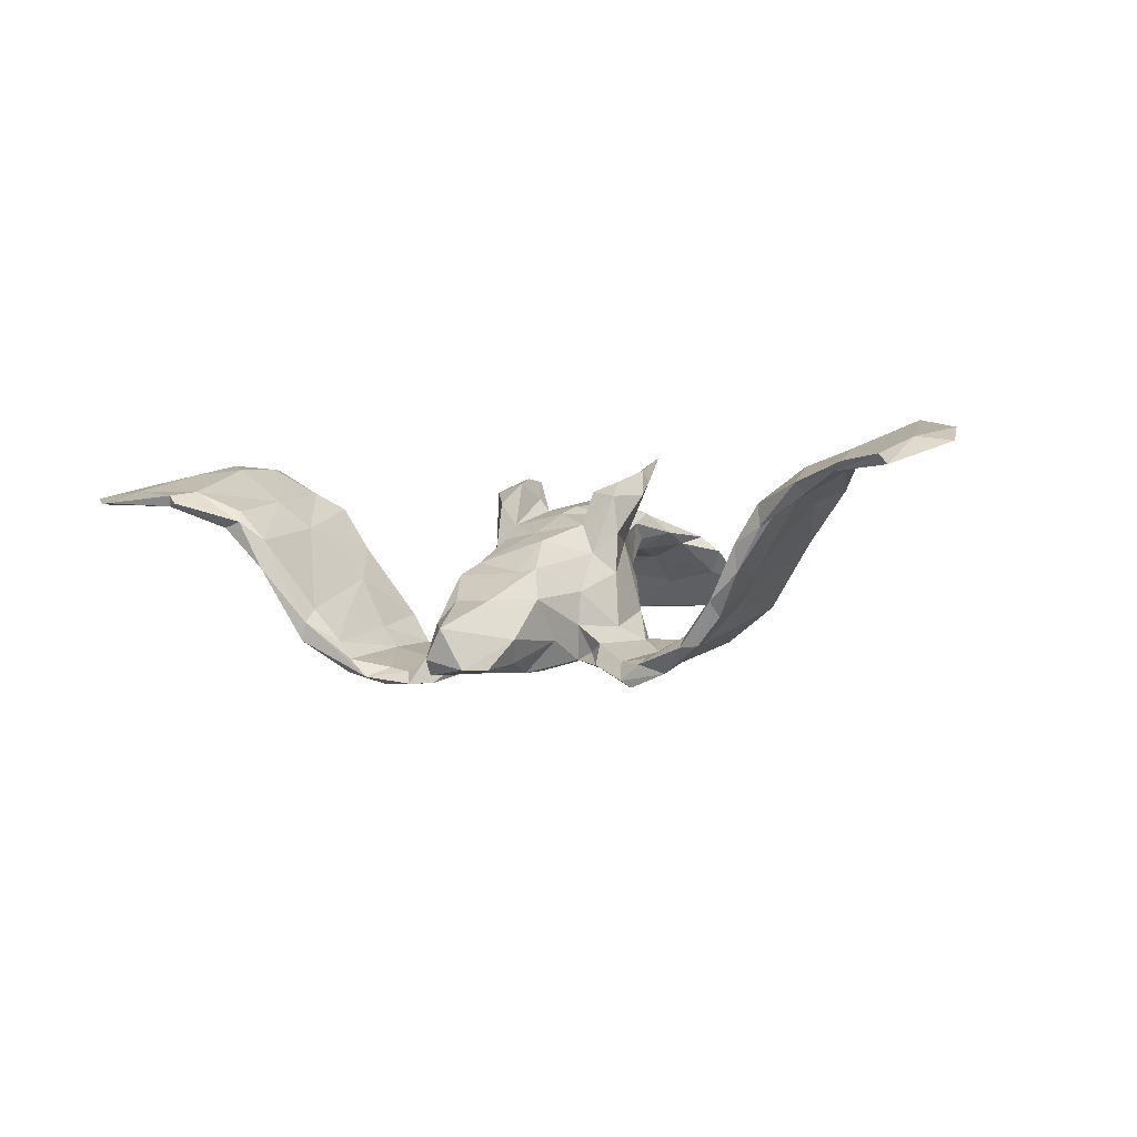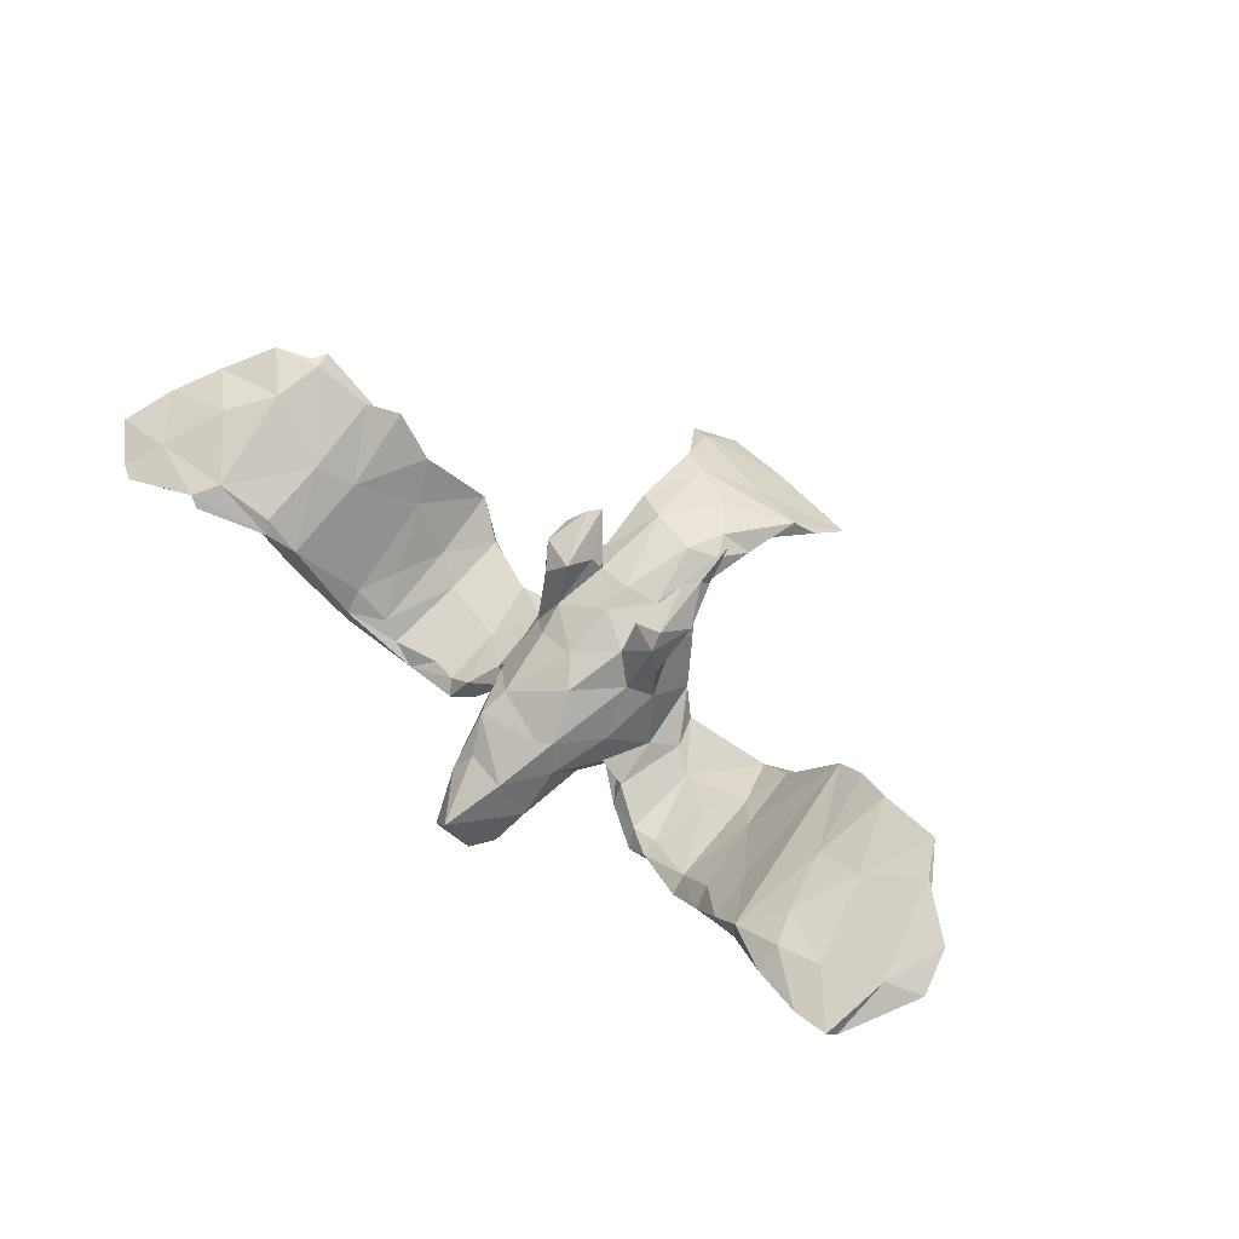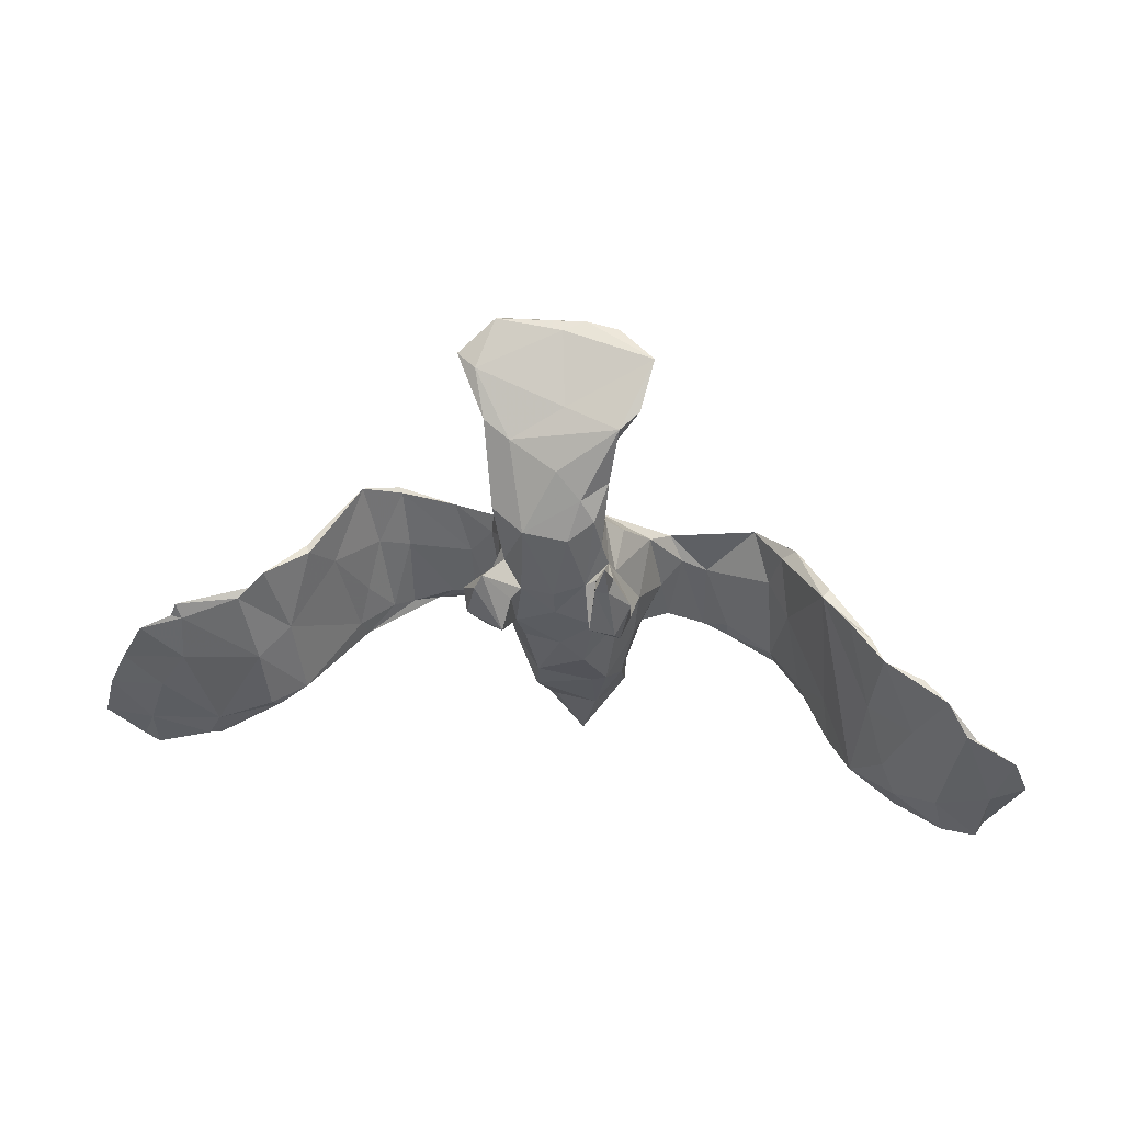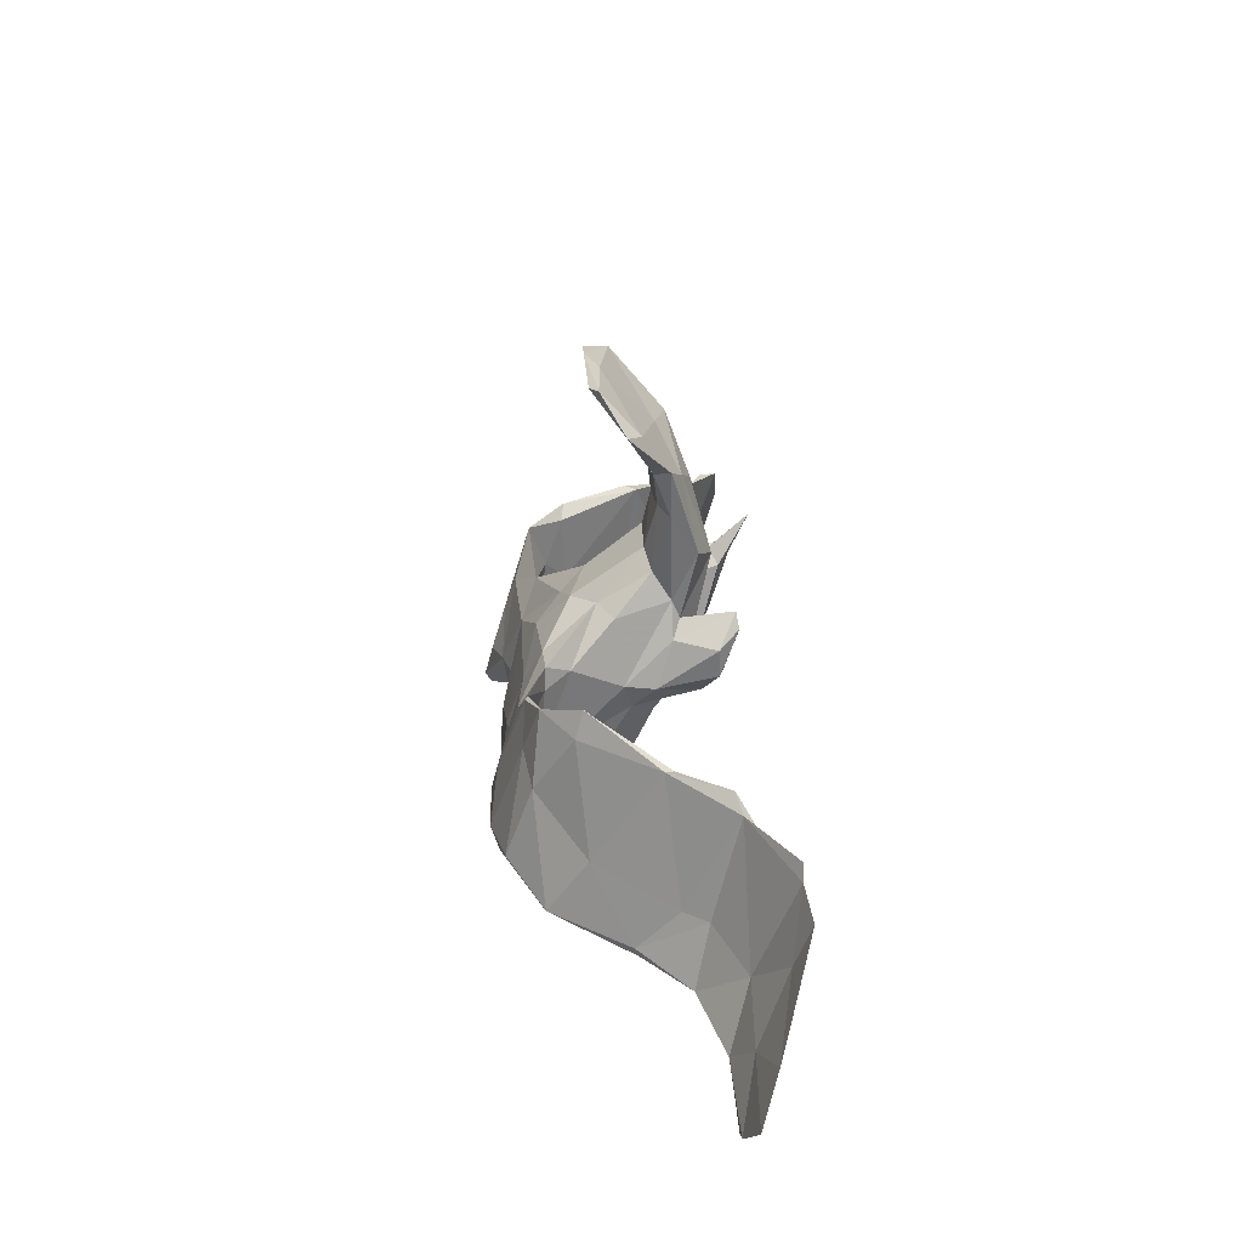
<metadata>
{"format":"obj","ext":"obj","renderer":"f3d","projection":"perspective","resolution":1024,"background":"white","views":[{"elev":-3.2,"azim":30.9,"up":"+Z"},{"elev":58.8,"azim":43.5,"up":"+Z"},{"elev":31.6,"azim":13.2,"up":"+Y"},{"elev":26.6,"azim":-93.2,"up":"+Y"}]}
</metadata>
<code>
v 0.7053 -0.2373 0.0929
v 0.7118 -0.1522 0.1406
v 0.7431 -0.06593 0.1611
v 0.7633 -0.1286 0.1335
v 0.6816 -0.02221 0.1728
v 0.6969 -0.2511 0.1072
v 0.6435 -0.2538 0.09989
v 0.6663 -0.01137 0.1823
v 0.6769 -0.1582 0.1255
v 0.6337 0.04275 0.1791
v 0.63 -0.1863 0.1238
v 0.6245 -0.2391 0.08714
v 0.5946 0.05694 0.1489
v 0.5836 -0.05117 0.1347
v 0.5719 -0.2151 0.06094
v 0.6124 -0.1627 0.1038
v 0.5579 -0.03662 0.1101
v 0.5408 -0.1452 0.09876
v 0.5284 -0.1502 0.05773
v 0.5634 -0.1975 0.1004
v 0.5639 -0.2349 0.07514
v 0.5307 0.0675 0.1268
v 0.5082 -0.1963 0.02782
v 0.491 -0.2001 0.01675
v 0.5102 -0.04638 0.08932
v 0.4878 -0.1973 0.05167
v 0.5073 0.08025 0.09123
v 0.4945 -0.01551 0.06384
v 0.4707 0.09606 0.0771
v 0.4326 -0.09234 -0.04224
v 0.4332 -0.1114 -0.007777
v 0.4442 -0.1794 -0.04793
v 0.4311 0.1112 0.01272
v 0.3979 -0.04588 -0.07544
v 0.4448 -0.1885 -0.005648
v 0.4234 0.1072 0.03141
v 0.3997 -0.1474 -0.1118
v 0.3852 -0.1361 -0.07303
v 0.3615 -0.1463 -0.155
v 0.3938 -0.169 -0.08902
v 0.3424 0.09233 -0.09122
v 0.3651 0.1106 -0.08842
v 0.3584 -0.01463 -0.08552
v 0.3475 -0.09967 -0.1506
v 0.3316 0.02484 -0.1332
v 0.3342 -0.1524 -0.1572
v 0.3284 -0.1239 -0.139
v 0.3575 -0.01825 -0.1258
v 0.2901 0.104 -0.144
v 0.3207 0.027 -0.1181
v 0.2741 -0.01867 -0.1433
v 0.2722 -0.05381 -0.1832
v 0.2888 -0.116 -0.1962
v 0.2485 -0.09986 -0.1719
v 0.2113 0.01099 -0.1593
v 0.2174 -0.1257 -0.2064
v 0.2487 -0.1259 -0.1814
v 0.2249 0.0009504 -0.1843
v 0.2087 -0.06084 -0.2051
v 0.22 0.0498 -0.1675
v 0.2066 -0.1049 -0.1766
v 0.1532 0.08321 -0.1365
v 0.1466 -0.04716 -0.1898
v 0.2307 -0.1181 -0.2176
v 0.1736 0.03553 -0.1394
v 0.1509 -0.07478 -0.1472
v 0.1548 -0.09507 -0.1821
v 0.1434 -0.002039 -0.1184
v 0.1361 0.09357 0.1035
v 0.1236 0.02578 -0.02954
v 0.1396 0.4553 -0.02714
v 0.128 -0.06095 -0.1608
v 0.1137 0.1571 0.1321
v 0.1234 0.03138 0.0366
v 0.08828 0.1311 0.04702
v 0.1118 -0.07535 -0.1176
v 0.1289 0.3915 0.02614
v 0.1284 0.1007 -0.089
v 0.09475 0.1051 0.02588
v 0.1094 -0.06532 -0.0632
v 0.07694 0.4791 -0.06636
v 0.1025 0.15 0.1179
v 0.115 0.04776 0.1226
v 0.1095 0.1416 0.1497
v 0.05037 0.1504 -0.06816
v 0.1093 0.2006 0.1776
v 0.08461 0.1297 0.1317
v 0.02538 0.4867 -0.06703
v 0.09602 -0.003508 0.001677
v 0.1034 0.03669 -0.16
v 0.1183 0.02724 0.09743
v 0.09534 0.1462 -0.03347
v 0.08586 -0.1582 -0.07865
v 0.1029 0.3709 0.05149
v 0.0725 0.2244 0.08452
v 0.08851 0.2791 0.05402
v 0.07079 0.1751 -0.008213
v 0.07526 0.1168 0.07868
v 0.08 0.1718 0.06328
v 0.08591 -0.1054 -0.1425
v 0.07096 0.04181 0.1074
v 0.1056 0.4098 -0.009272
v 0.07162 0.2072 0.03921
v 0.0984 -0.05508 -0.1727
v 0.0868 0.3299 0.03794
v 0.06659 0.01523 0.05163
v 0.07085 -0.139 -0.02896
v 0.01382 0.3888 0.03109
v 0.06307 -0.1935 -0.1796
v 0.03797 -0.1171 -0.1943
v 0.05706 0.104 0.07609
v 0.04163 -0.2293 -0.08175
v 0.02441 0.2803 0.02717
v 0.07938 -0.2157 -0.1433
v 0.04052 0.2216 0.01592
v 0.03484 0.1957 0.1032
v 0.05145 0.2605 0.08716
v 0.06059 -0.2627 -0.1916
v 0.04099 -0.07273 -0.1905
v 0.03834 -0.3 -0.191
v 0.02 -0.2218 -0.1951
v 0.04543 -0.1518 -0.03492
v 0.01853 0.3534 0.01761
v 0.005377 0.08008 -0.1402
v 0.009289 0.08764 0.08937
v 0.04359 -0.07594 0.02023
v -0.04389 -0.05668 -0.1864
v 0.03123 0.1178 -0.1039
v 0.01203 0.3037 0.08208
v -0.01581 -0.1074 -0.1908
v 0.00794 0.04532 0.07384
v -0.03777 0.219 0.01329
v 0.01067 -0.319 -0.1271
v -0.04931 -0.1745 -0.03818
v -0.02899 -0.2859 -0.1986
v -0.04139 -0.1294 -0.01571
v -0.02006 -0.3116 -0.1746
v -0.02462 -0.2209 -0.08049
v -0.02119 0.1368 -0.09129
v 0.007515 -0.03594 0.03707
v 0.01204 0.4255 -0.02273
v -0.03495 0.2059 0.1097
v -0.0631 0.1449 -0.05469
v -0.05998 0.008954 0.05508
v -0.05306 -0.03388 0.02763
v -0.04057 -0.1796 -0.1819
v -0.05359 -0.2446 -0.172
v -0.05553 0.07972 0.1043
v -0.04607 -0.2442 -0.1174
v -0.06421 0.03424 0.1275
v -0.06577 0.3402 0.06377
v -0.07598 -0.1743 -0.1218
v -0.09124 0.1402 0.1408
v -0.0931 0.3532 0.02234
v -0.04382 0.08848 0.08404
v -0.06233 0.2931 0.03036
v -0.06729 0.1939 0.02342
v -0.1042 0.3999 0.0009253
v -0.09171 -0.05894 -0.1726
v -0.07636 0.1249 0.06266
v -0.09177 -0.08843 -0.05727
v -0.08829 0.2302 0.0867
v -0.07836 0.153 0.0507
v -0.1148 0.4839 -0.05251
v -0.07669 -0.1008 -0.1408
v -0.09879 0.2904 0.04654
v -0.007238 0.4786 -0.04623
v -0.09051 -0.00778 -0.005944
v -0.1138 -0.05827 -0.105
v -0.09589 0.0199 0.09448
v -0.09312 0.4803 -0.06517
v -0.1091 0.03327 -0.01812
v -0.09341 0.1337 -0.03106
v -0.1097 -0.06264 -0.167
v -0.09873 0.1001 0.05183
v -0.1098 0.3608 0.04663
v -0.1291 0.09703 0.1147
v -0.07462 0.03151 -0.1612
v -0.1117 0.02948 0.02781
v -0.1258 0.07029 -0.09484
v -0.1186 -0.04675 -0.1906
v -0.124 0.05403 0.1166
v -0.1347 -0.05837 -0.1392
v -0.09746 0.08757 -0.1333
v -0.1034 0.1176 0.145
v -0.1491 0.05181 -0.1321
v -0.153 -0.1009 -0.2104
v -0.183 -0.1262 -0.2112
v -0.1573 0.02976 -0.1705
v -0.1672 0.4358 -0.01727
v -0.1453 0.08681 -0.1302
v -0.1334 0.4251 0.00417
v -0.1591 -0.1054 -0.1638
v -0.2183 0.0814 -0.1568
v -0.1965 -0.01298 -0.1707
v -0.1969 -0.1077 -0.191
v -0.2389 -0.1114 -0.2124
v -0.1938 -0.04284 -0.2006
v -0.2294 0.0814 -0.1606
v -0.3045 0.1044 -0.1362
v -0.2791 0.03446 -0.1653
v -0.2644 -0.1359 -0.1997
v -0.2339 -0.1064 -0.1835
v -0.3105 0.1109 -0.1427
v -0.2981 -0.0009969 -0.1474
v -0.3013 -0.1294 -0.1695
v -0.3563 0.1337 -0.08606
v -0.3283 -0.124 -0.1397
v -0.314 -0.114 -0.1924
v -0.3403 0.01932 -0.1118
v -0.375 -0.1656 -0.1394
v -0.327 -0.001776 -0.1541
v -0.3727 -0.1356 -0.08487
v -0.3579 -0.06684 -0.09355
v -0.3622 0.09209 -0.09699
v -0.3907 0.02453 -0.02518
v -0.3672 -0.1673 -0.1085
v -0.4341 -0.1961 0.03103
v -0.3936 -0.07703 -0.08035
v -0.4437 -0.05838 0.06047
v -0.4412 -0.1857 -0.02277
v -0.4626 -0.1149 0.03757
v -0.4229 0.07476 0.01641
v -0.4359 -0.2019 -0.01689
v -0.4848 -0.09507 0.1063
v -0.4877 0.04434 0.1135
v -0.4801 -0.2032 0.08116
v -0.487 -0.1171 0.07376
v -0.4719 -0.2165 0.06212
v -0.5024 0.03215 0.1311
v -0.5028 -0.2149 0.05294
v -0.4663 0.0691 0.1041
v -0.5617 -0.223 0.1165
v -0.5646 -0.1506 0.1192
v -0.5823 0.01151 0.1773
v -0.5906 0.03767 0.1777
v -0.5852 -0.2633 0.1082
v -0.5694 -0.269 0.09368
v -0.6531 -0.01334 0.1855
v -0.6006 0.0142 0.1767
v -0.6482 -0.2053 0.118
v -0.5925 -0.2555 0.0906
v -0.6809 -0.2366 0.1217
v -0.6859 -0.3065 0.09652
v -0.7106 -0.2936 0.0965
v -0.5901 -0.069 0.1702
v -0.6385 -0.08501 0.1618
v -0.6392 -0.14 0.156
v -0.7002 -0.08964 0.1606
v -0.7401 -0.1635 0.137
v -0.7681 -0.2414 0.1128
v -0.4139 0.07049 0.02989
f 60 63 90
f 62 60 90
f 124 90 178
f 191 184 189
f 195 200 205
f 204 201 212
f 63 104 90
f 178 159 181
f 104 67 72
f 119 130 127
f 127 159 178
f 127 130 159
f 119 110 130
f 187 193 188
f 188 196 202
f 197 202 209
f 186 180 191
f 55 62 65
f 65 78 68
f 183 186 195
f 205 200 210
f 45 48 52
f 49 45 52
f 47 50 51
f 48 44 53
f 52 48 53
f 47 51 54
f 54 51 55
f 54 55 61
f 61 55 65
f 61 65 66
f 66 65 68
f 67 66 72
f 72 66 76
f 72 76 104
f 104 76 100
f 104 110 119
f 130 165 159
f 159 165 174
f 159 174 181
f 174 169 183
f 174 183 193
f 193 183 195
f 193 195 196
f 196 195 203
f 203 195 205
f 203 205 206
f 201 209 212
f 206 205 208
f 208 205 210
f 44 39 53
f 53 39 46
f 46 47 57
f 57 47 54
f 53 46 57
f 53 57 56
f 57 54 61
f 56 57 61
f 61 67 56
f 67 61 66
f 100 109 110
f 104 100 110
f 130 146 165
f 146 152 165
f 174 193 187
f 188 193 196
f 202 203 206
f 206 208 217
f 202 206 217
f 212 209 211
f 110 109 121
f 110 121 130
f 130 121 146
f 209 202 211
f 202 217 211
f 114 118 109
f 109 118 121
f 121 120 135
f 146 121 135
f 146 135 147
f 121 118 120
f 120 137 135
f 192 164 190
f 167 164 192
f 81 102 141
f 71 102 81
f 196 203 202
f 197 188 202
f 187 188 197
f 198 187 197
f 181 187 198
f 63 64 67
f 64 56 67
f 59 64 63
f 64 53 56
f 201 197 209
f 198 197 201
f 181 174 187
f 90 119 127
f 90 104 119
f 63 67 104
f 58 59 63
f 52 64 59
f 52 53 64
f 198 189 181
f 189 178 181
f 178 90 127
f 60 58 63
f 58 52 59
f 199 198 201
f 189 198 199
f 195 186 194
f 178 189 184
f 124 178 184
f 58 60 49
f 49 52 58
f 199 201 204
f 50 49 55
f 190 171 158
f 167 71 88
f 71 81 88
f 234 231 242
f 231 238 242
f 238 229 237
f 229 227 233
f 231 229 238
f 21 20 26
f 12 21 15
f 21 7 20
f 12 7 21
f 7 11 20
f 234 242 241
f 7 6 11
f 229 233 237
f 241 242 245
f 241 245 251
f 195 194 200
f 2 8 11
f 11 8 14
f 233 246 248
f 6 2 11
f 233 248 243
f 250 241 251
f 250 251 243
f 237 233 243
f 244 237 243
f 135 137 147
f 242 237 244
f 245 244 243
f 20 18 26
f 16 15 19
f 16 12 15
f 1 12 16
f 16 9 1
f 221 224 231
f 233 225 246
f 227 225 233
f 18 14 25
f 20 11 18
f 11 14 18
f 5 9 16
f 3 2 4
f 226 228 234
f 224 229 231
f 231 234 228
f 17 5 16
f 246 225 235
f 226 234 240
f 230 235 225
f 81 141 171
f 225 220 230
f 5 17 13
f 235 230 236
f 236 226 240
f 230 226 236
f 182 185 177
f 182 150 185
f 150 153 185
f 101 83 87
f 83 84 87
f 150 148 153
f 43 41 50
f 42 34 48
f 223 215 219
f 180 143 191
f 172 173 180
f 207 215 223
f 216 210 207
f 180 173 143
f 85 128 139
f 92 85 97
f 92 78 85
f 42 33 34
f 132 139 143
f 132 85 139
f 115 85 132
f 97 85 115
f 154 176 190
f 158 154 190
f 158 123 154
f 168 179 172
f 136 168 161
f 27 28 33
f 79 74 70
f 175 172 179
f 177 175 179
f 177 179 182
f 25 29 36
f 89 91 106
f 106 131 140
f 131 144 140
f 140 144 145
f 145 144 168
f 168 144 170
f 168 170 179
f 220 216 252
f 26 25 36
f 26 36 31
f 80 89 107
f 126 89 106
f 89 126 107
f 126 106 140
f 126 140 136
f 140 145 136
f 122 107 126
f 122 126 136
f 136 145 168
f 220 218 213
f 23 24 32
f 23 32 30
f 35 26 31
f 122 134 112
f 134 122 136
f 217 213 218
f 24 35 32
f 217 218 224
f 73 82 86
f 82 87 86
f 102 105 123
f 102 123 141
f 94 71 108
f 77 105 102
f 94 77 71
f 35 31 38
f 32 37 30
f 93 80 107
f 38 31 43
f 213 216 220
f 213 214 216
f 168 172 169
f 161 168 169
f 80 70 89
f 70 74 89
f 31 36 43
f 28 30 34
f 223 219 222
f 216 207 252
f 175 163 172
f 70 78 79
f 33 28 34
f 207 223 252
f 163 173 172
f 163 157 173
f 79 92 97
f 79 78 92
f 132 143 157
f 103 97 115
f 143 173 157
f 36 41 43
f 55 49 62
f 1 6 12
f 3 5 8
f 6 7 12
f 1 2 6
f 200 204 207
f 108 71 167
f 141 123 158
f 108 167 192
f 141 158 171
f 41 49 50
f 78 65 62
f 78 62 85
f 62 90 128
f 85 62 128
f 90 124 128
f 128 124 139
f 139 124 184
f 143 139 184
f 191 143 184
f 204 212 215
f 42 48 45
f 42 45 49
f 51 50 55
f 8 5 10
f 73 86 84
f 223 222 226
f 170 150 182
f 148 150 144
f 144 155 148
f 131 155 144
f 131 125 155
f 111 125 131
f 106 111 131
f 106 101 111
f 91 101 106
f 91 83 101
f 91 74 69
f 91 69 83
f 22 29 25
f 134 136 161
f 27 17 28
f 232 223 226
f 4 1 9
f 148 155 153
f 125 142 155
f 125 116 142
f 125 111 116
f 101 98 111
f 101 87 98
f 69 73 84
f 69 75 73
f 69 84 83
f 22 17 27
f 153 175 177
f 87 82 98
f 155 142 160
f 153 160 175
f 160 163 175
f 155 160 153
f 75 79 97
f 69 74 79
f 75 69 79
f 14 22 25
f 160 162 163
f 142 162 160
f 111 95 116
f 99 95 111
f 99 97 103
f 73 75 82
f 142 117 129
f 116 117 142
f 116 95 117
f 96 99 103
f 95 99 96
f 166 162 176
f 162 151 176
f 162 142 151
f 142 129 151
f 95 96 117
f 133 138 149
f 133 112 138
f 217 224 211
f 149 134 152
f 138 134 149
f 138 112 134
f 107 122 112
f 93 107 112
f 37 40 39
f 37 32 40
f 40 32 35
f 221 222 219
f 211 224 221
f 211 221 219
f 152 134 161
f 40 35 38
f 99 75 97
f 96 94 117
f 93 112 114
f 98 75 111
f 75 99 111
f 247 234 241
f 240 234 247
f 183 180 186
f 48 34 44
f 66 68 76
f 174 165 169
f 100 114 109
f 146 147 152
f 108 192 151
f 176 192 190
f 68 78 70
f 214 210 216
f 76 68 80
f 68 70 80
f 169 180 183
f 169 172 180
f 215 212 219
f 34 37 44
f 38 43 47
f 47 43 50
f 76 80 93
f 208 210 214
f 34 30 37
f 37 39 44
f 40 38 47
f 46 40 47
f 100 76 93
f 114 100 93
f 165 152 169
f 152 161 169
f 208 214 213
f 208 213 217
f 212 211 219
f 46 39 40
f 147 149 152
f 118 114 120
f 114 112 133
f 120 114 133
f 133 149 137
f 137 149 147
f 77 94 105
f 94 96 105
f 117 94 129
f 129 94 151
f 94 108 151
f 154 156 166
f 151 192 176
f 176 154 166
f 105 113 123
f 154 123 113
f 154 113 156
f 156 157 166
f 96 103 115
f 96 115 113
f 105 96 113
f 113 115 132
f 156 113 132
f 156 132 157
f 166 157 163
f 166 163 162
f 3 8 2
f 82 75 98
f 10 13 22
f 5 13 10
f 218 229 224
f 24 26 35
f 24 21 26
f 23 15 24
f 15 21 24
f 228 221 231
f 227 218 225
f 229 218 227
f 218 220 225
f 19 15 23
f 18 25 26
f 17 16 19
f 19 30 28
f 17 19 28
f 242 244 245
f 226 222 228
f 144 150 170
f 74 91 89
f 242 238 237
f 220 232 230
f 179 170 182
f 87 84 86
f 185 153 177
f 222 221 228
f 30 19 23
f 249 247 250
f 164 171 190
f 194 189 199
f 191 189 194
f 13 17 22
f 239 246 235
f 235 240 239
f 207 204 215
f 8 10 14
f 14 10 22
f 29 27 36
f 36 27 33
f 22 27 29
f 49 60 62
f 236 240 235
f 232 226 230
f 243 248 250
f 167 88 164
f 77 102 71
f 186 191 194
f 36 42 41
f 36 33 42
f 49 41 42
f 247 241 250
f 5 4 9
f 2 1 4
f 3 4 5
f 232 252 223
f 252 232 220
f 88 171 164
f 200 199 204
f 250 248 249
f 194 199 200
f 200 207 210
f 120 133 137
f 240 247 239
f 239 249 246
f 249 248 246
f 245 243 251
f 239 247 249
f 88 81 171

</code>
